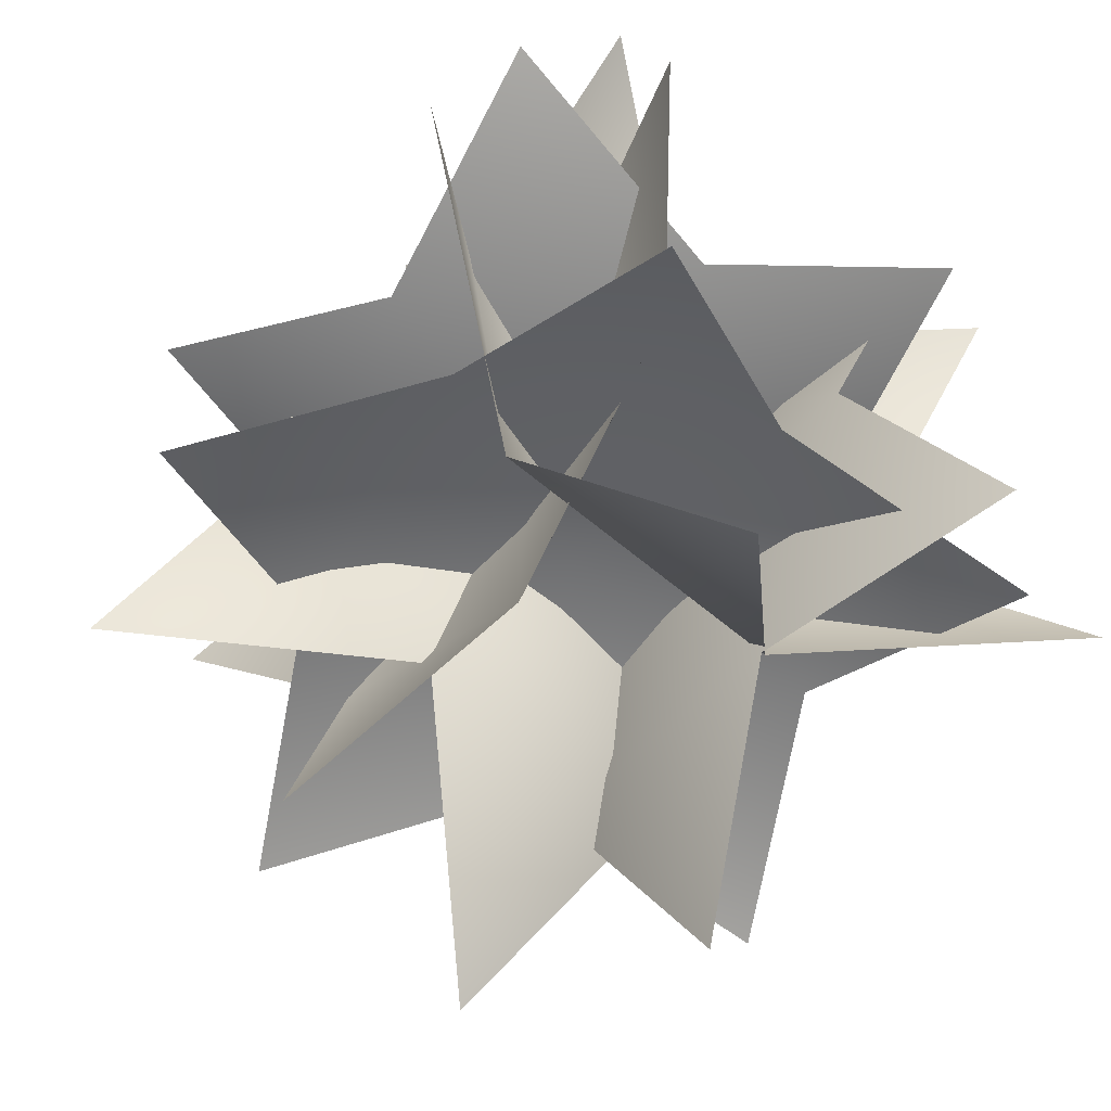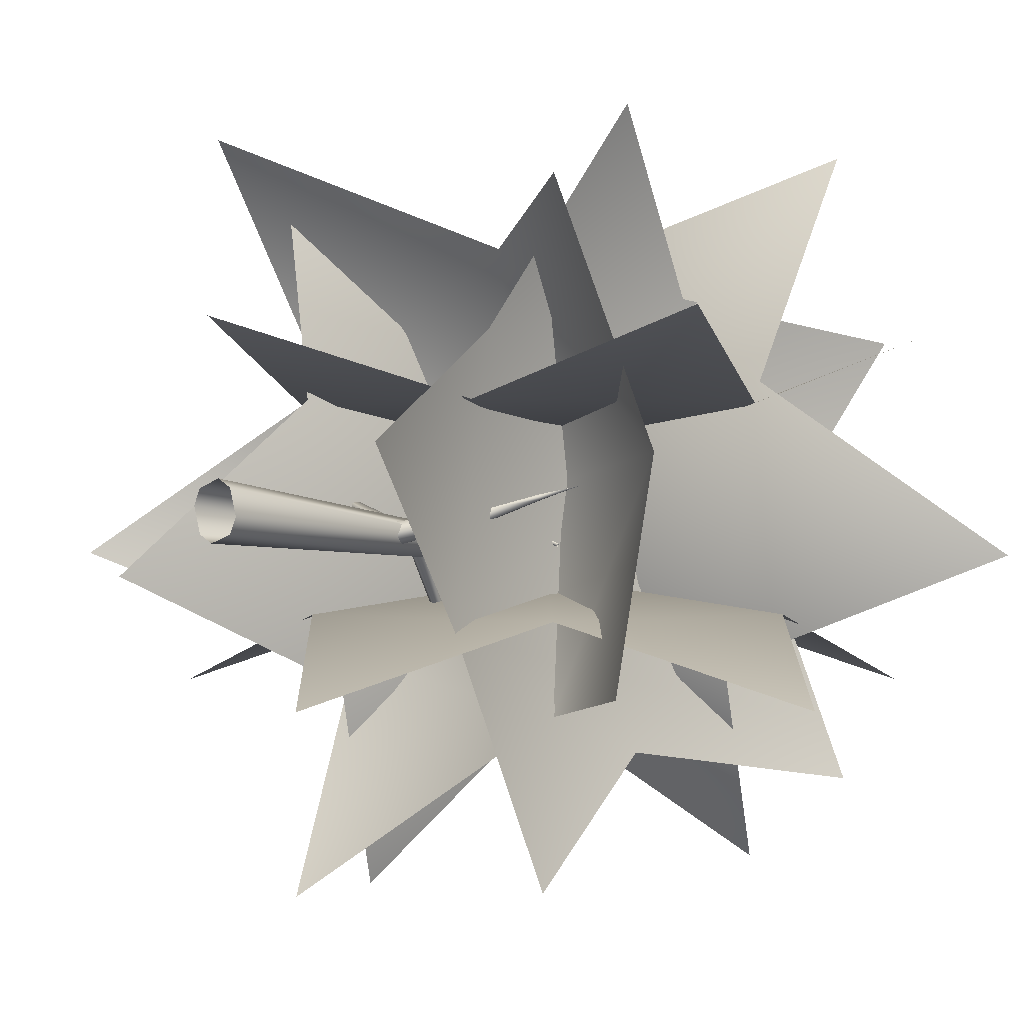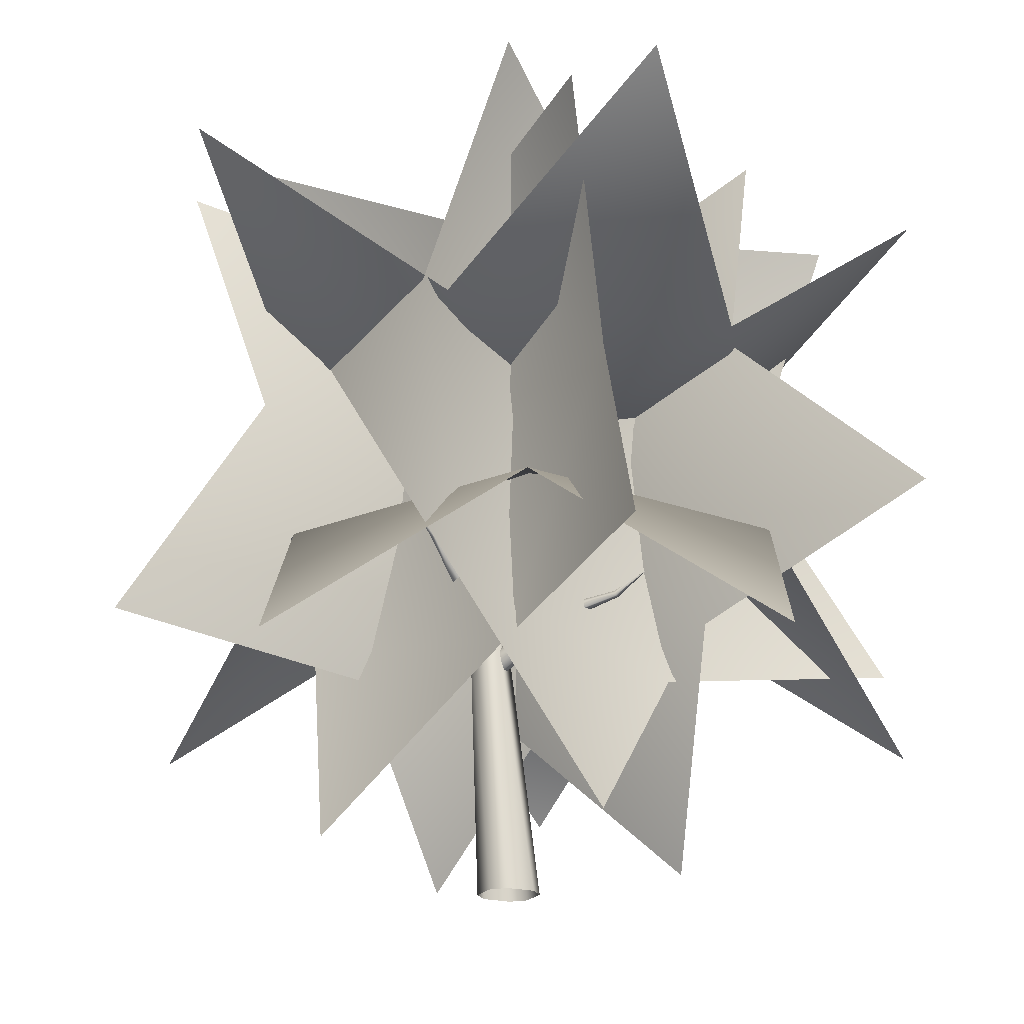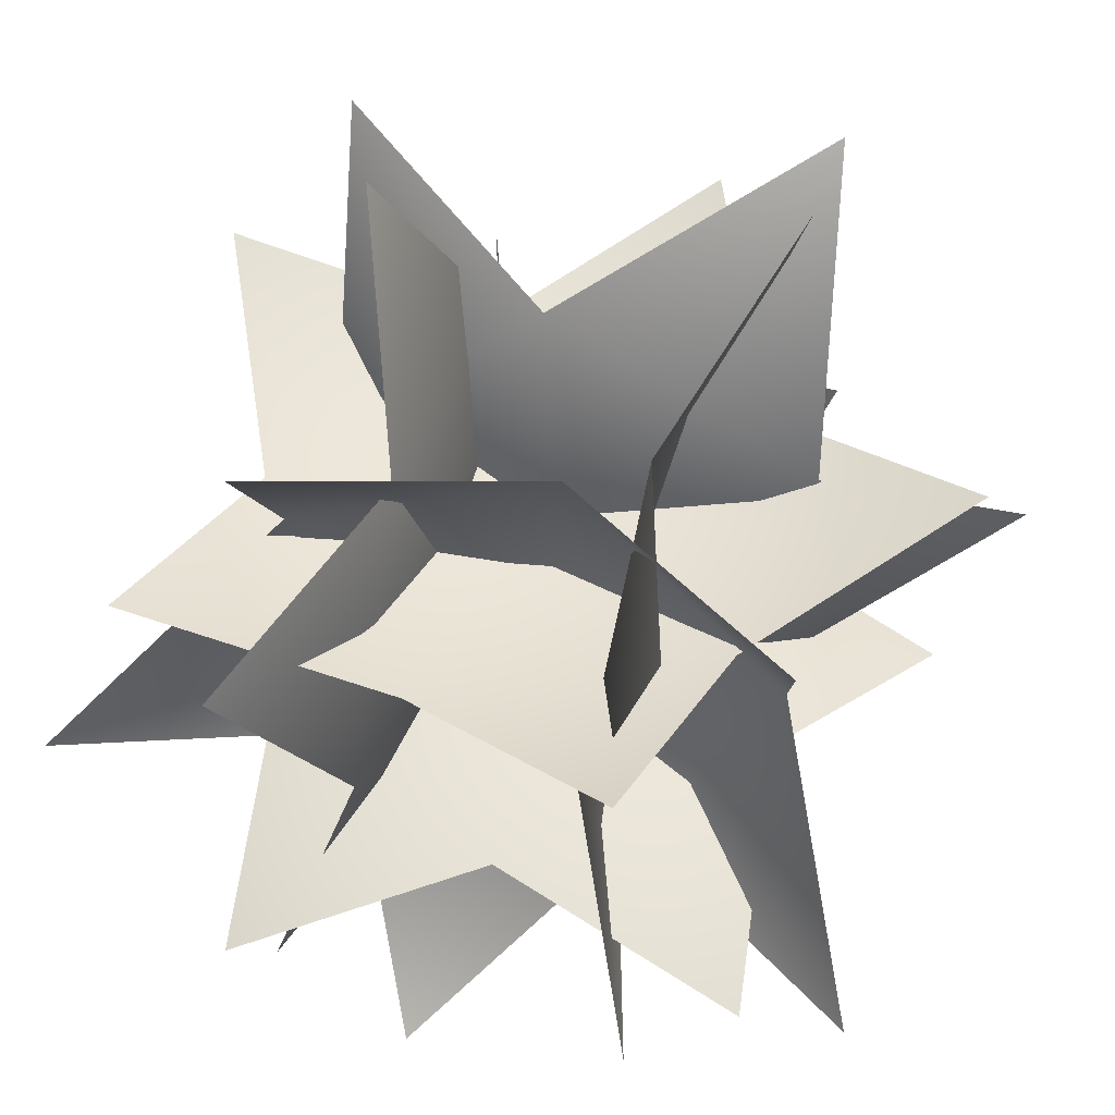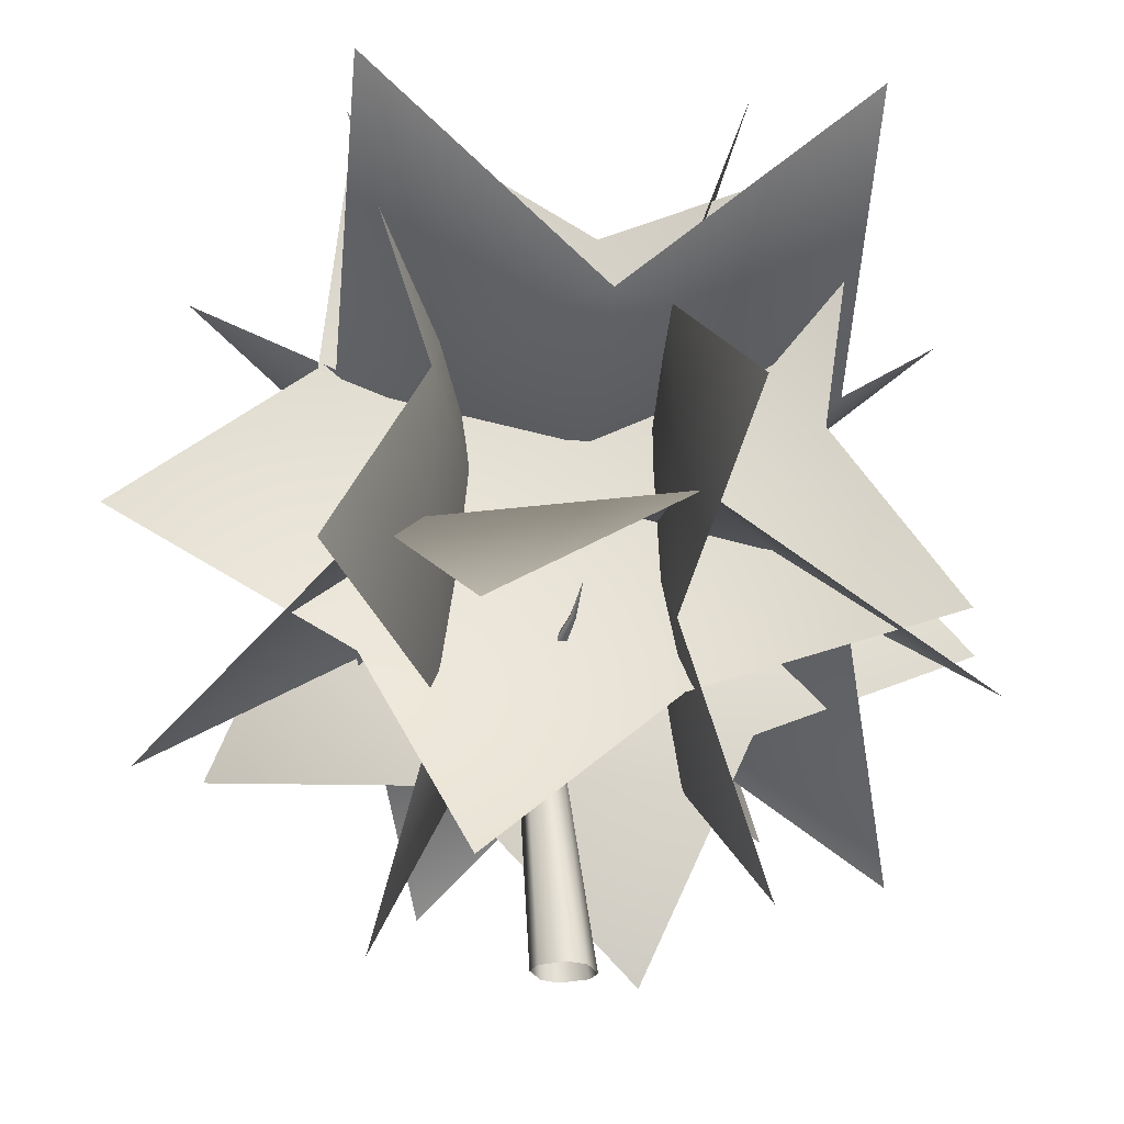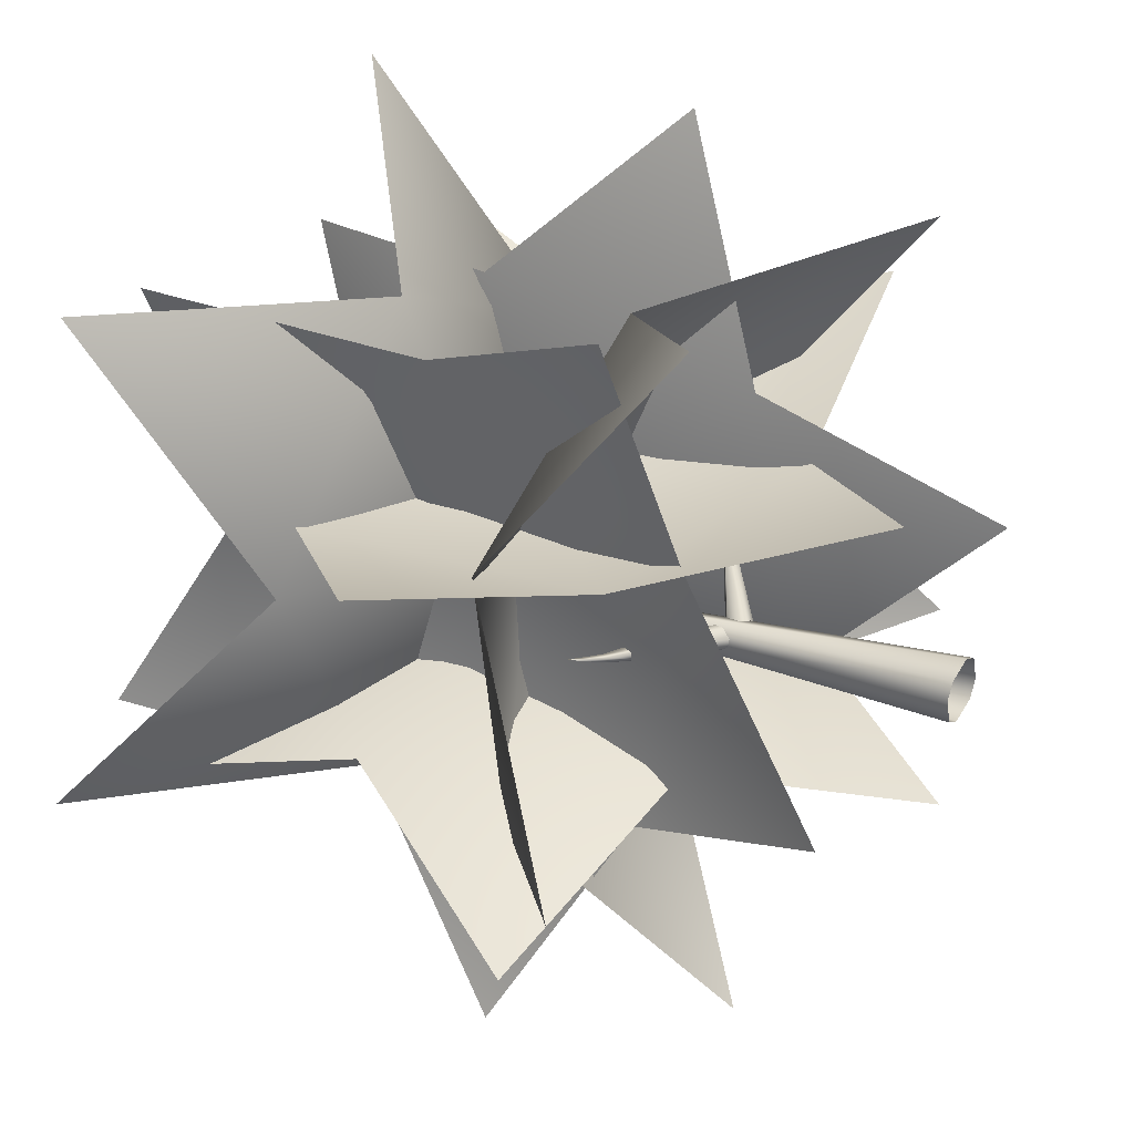
<metadata>
{"format":"obj","ext":"obj","renderer":"f3d","projection":"perspective","resolution":1024,"background":"white","views":[{"elev":-55.0,"azim":141.8,"up":"+Z"},{"elev":0.1,"azim":44.1,"up":"+Z"},{"elev":-21.0,"azim":-133.5,"up":"+Y"},{"elev":48.4,"azim":-162.4,"up":"+Z"},{"elev":-26.2,"azim":-87.3,"up":"+Y"},{"elev":32.4,"azim":-58.6,"up":"+Z"}]}
</metadata>
<code>
o Cylinder.002
v -0.1485 3.534 0.1555
v 0.3787 3.007 -0.2367
v 0.3516 3.067 -0.2399
v 0.6335 3.104 -0.3178
v 0.6462 3.075 -0.3163
v -0.08972 2.89 -0.09186
v 0.368 3.07 -0.1837
v -0.1022 2.891 -0.1295
v -0.09727 2.849 -0.1715
v -0.0802 2.809 -0.1726
v -0.05763 2.845 -0.05229
v -0.04812 2.764 -0.133
v 0.3951 3.01 -0.1805
v -0.03561 2.763 -0.09541
v 0.6412 3.105 -0.2914
v -0.04056 2.805 -0.05341
v 0.654 3.077 -0.2899
v -0.1706 2.748 0.4561
v -0.1433 2.825 0.4086
v -0.2362 2.96 0.8019
v -0.2491 2.923 0.8243
v -0.03983 2.445 -0.193
v -0.2256 2.83 0.3893
v 0.01654 2.446 -0.1829
v 0.06318 2.39 -0.1365
v 0.0498 2.338 -0.1037
v -0.1155 2.387 -0.1684
v -0.02588 2.281 -0.07913
v -0.2529 2.753 0.4368
v -0.08225 2.28 -0.0892
v -0.275 2.962 0.7928
v -0.1289 2.335 -0.1357
v -0.2879 2.925 0.8152
v -0.304 3.145 1.038
v -0.3033 3.145 1.038
v -0.3043 3.144 1.039
v -0.3035 3.144 1.039
v -0.1354 2.424 -0.7839
v -0.159 2.348 -0.834
v -0.1863 2.672 -1.106
v -0.1752 2.709 -1.082
v -0.07443 1.925 -0.2614
v -0.2368 2.366 -0.8071
v -0.024 1.908 -0.2823
v 0.05263 1.944 -0.2705
v 0.07284 1.995 -0.2387
v -0.1072 1.997 -0.2043
v 0.04005 2.067 -0.1816
v -0.2132 2.443 -0.757
v -0.01037 2.084 -0.1607
v -0.2229 2.681 -1.093
v -0.08701 2.047 -0.1725
v -0.2119 2.717 -1.069
v -0.2582 2.839 -1.353
v -0.2574 2.838 -1.354
v -0.258 2.839 -1.353
v -0.2572 2.839 -1.353
v 0.6939 2.163 0.01008
v 0.7554 2.077 0.01527
v 1.033 2.439 0.1404
v 1.004 2.48 0.1379
v 0.155 1.605 -0.2225
v 0.7728 2.097 -0.07497
v 0.147 1.587 -0.1621
v 0.0928 1.627 -0.09469
v 0.05082 1.683 -0.0929
v 0.118 1.686 -0.2861
v 0.01391 1.764 -0.1565
v 0.7112 2.183 -0.08016
v 0.02187 1.783 -0.2168
v 1.041 2.449 0.09788
v 0.07606 1.742 -0.2843
v 1.012 2.489 0.09544
v 1.313 2.625 0.2091
v 1.312 2.625 0.21
v 1.312 2.626 0.2091
v 1.312 2.626 0.2099
v -0.7936 2.049 0.02082
v -0.7501 2.145 0.02601
v -1.203 2.204 0.1511
v -1.223 2.159 0.1487
v -0.04144 1.861 -0.2118
v -0.7765 2.15 -0.06423
v -0.02136 1.863 -0.1514
v -0.02931 1.796 -0.08395
v -0.05672 1.731 -0.08216
v -0.09297 1.788 -0.2753
v -0.1082 1.659 -0.1457
v -0.82 2.053 -0.06942
v -0.1283 1.657 -0.2061
v -1.215 2.206 0.1086
v -0.1204 1.724 -0.2735
v -1.236 2.161 0.1062
v -1.503 2.353 0.2199
v -1.503 2.353 0.2207
v -1.504 2.352 0.2198
v -1.503 2.352 0.2207
v -0.0652 2.101 -0.09527
v 0.1574 2.101 -0.1875
v -0.1817 3.462 0.08692
v -0.2865 3.462 0.1303
v 0.1892 -0.2832 -0.1892
v 0.0652 2.101 -0.4101
v 0.2635 -0.2832 -0.0464
v 0.1892 -0.2832 0.1892
v 0.0464 -0.2832 0.2635
v -0.0464 -0.2832 -0.2635
v -0.1892 -0.2832 0.1892
v -0.1574 2.101 -0.3179
v -0.2635 -0.2832 0.04641
v -0.2251 3.462 -0.01792
v -0.1892 -0.2832 -0.1892
v -0.33 3.462 0.0255
v -0.1346 4.331 -0.09091
v -0.1337 4.331 -0.08879
v -0.1367 4.331 -0.09004
v -0.1358 4.331 -0.08791
v -1.702 2.8 -1.398
v -2.106 2.8 1.153
v -0.1485 3.534 0.1555
v -3.659 1.204 -0.4005
v 0.1952 2.8 2.325
v -1.762 1.204 3.323
v 2.021 2.8 0.4992
v 2.365 1.204 2.669
v 0.8489 2.8 -1.802
v 3.019 1.204 -1.458
v -0.7045 1.204 -3.355
v 1.405 4.479 -1.398
v 1.809 4.479 1.153
v -0.1485 3.745 0.1555
v 3.362 6.075 -0.4005
v -0.4921 4.479 2.325
v 1.465 6.075 3.323
v -2.318 4.479 0.4992
v -2.662 6.075 2.669
v -1.146 4.479 -1.802
v -3.316 6.075 -1.458
v 0.4076 6.075 -3.355
v -1.516 2.02 0.9342
v 0.0376 3.573 0.6153
v -1.92 4.57 0.9342
v -3.473 3.017 1.628
v 0.3813 5.743 0.9342
v -1.576 6.74 1.628
v 2.207 3.917 0.9342
v 2.551 6.087 1.628
v 1.035 1.616 0.9342
v 3.205 1.959 1.628
v -0.5185 0.06221 1.628
v 1.591 2.02 -0.9217
v 0.03761 3.573 -0.6028
v 1.995 4.57 -0.9217
v 3.548 3.017 -1.616
v -0.3061 5.743 -0.9217
v 1.651 6.74 -1.616
v -2.132 3.917 -0.9217
v -2.476 6.087 -1.616
v -0.9598 1.616 -0.9217
v -3.13 1.959 -1.616
v 0.5937 0.06221 -1.616
v -1.02 2.02 -1.565
v -0.7008 3.573 -0.01203
v -1.02 4.57 -1.969
v -1.714 3.017 -3.523
v -1.02 5.743 0.3316
v -1.714 6.74 -1.626
v -1.02 3.917 2.158
v -1.714 6.087 2.501
v -1.02 1.616 0.9853
v -1.714 1.959 3.155
v -1.714 0.06221 -0.5681
v 0.8362 2.02 1.541
v 0.5173 3.573 -0.01202
v 0.8362 4.57 1.945
v 1.53 3.017 3.499
v 0.8362 5.743 -0.3557
v 1.53 6.74 1.602
v 0.8362 3.917 -2.182
v 1.53 6.087 -2.526
v 0.8362 1.616 -1.009
v 1.53 1.959 -3.179
v 1.53 0.06221 0.544
f 2 3 4 5
f 6 7 3 8
f 9 3 2 10
f 11 7 6
f 12 2 13 14
f 10 2 12
f 3 7 15 4
f 8 3 9
f 16 13 7 11
f 14 13 16
f 7 13 17 15
f 13 2 5 17
f 18 19 20 21
f 22 23 19 24
f 25 19 18 26
f 27 23 22
f 28 18 29 30
f 26 18 28
f 19 23 31 20
f 24 19 25
f 32 29 23 27
f 30 29 32
f 23 29 33 31
f 29 18 21 33
f 20 31 34 35
f 31 33 36 34
f 33 21 37 36
f 21 20 35 37
f 38 39 40 41
f 42 43 39 44
f 45 39 38 46
f 47 43 42
f 48 38 49 50
f 46 38 48
f 39 43 51 40
f 44 39 45
f 52 49 43 47
f 50 49 52
f 43 49 53 51
f 49 38 41 53
f 40 51 54 55
f 51 53 56 54
f 53 41 57 56
f 41 40 55 57
f 58 59 60 61
f 62 63 59 64
f 65 59 58 66
f 67 63 62
f 68 58 69 70
f 66 58 68
f 59 63 71 60
f 64 59 65
f 72 69 63 67
f 70 69 72
f 63 69 73 71
f 69 58 61 73
f 60 71 74 75
f 71 73 76 74
f 73 61 77 76
f 61 60 75 77
f 78 79 80 81
f 82 83 79 84
f 85 79 78 86
f 87 83 82
f 88 78 89 90
f 86 78 88
f 79 83 91 80
f 84 79 85
f 92 89 83 87
f 90 89 92
f 83 89 93 91
f 89 78 81 93
f 80 91 94 95
f 91 93 96 94
f 93 81 97 96
f 81 80 95 97
f 98 99 100 101
f 102 103 99 104
f 105 99 98 106
f 107 103 102
f 108 98 109 110
f 106 98 108
f 99 103 111 100
f 104 99 105
f 112 109 103 107
f 110 109 112
f 103 109 113 111
f 109 98 101 113
f 100 111 114 115
f 111 113 116 114
f 113 101 117 116
f 101 100 115 117
f 118 119 120
f 118 121 119
f 119 122 120
f 119 123 122
f 122 124 120
f 122 125 124
f 124 126 120
f 124 127 126
f 126 118 120
f 126 128 118
f 129 130 131
f 129 132 130
f 130 133 131
f 130 134 133
f 133 135 131
f 133 136 135
f 135 137 131
f 135 138 137
f 137 129 131
f 137 139 129
f 140 141 142
f 140 142 143
f 142 141 144
f 142 144 145
f 144 141 146
f 144 146 147
f 146 141 148
f 146 148 149
f 148 141 140
f 148 140 150
f 151 152 153
f 151 153 154
f 153 152 155
f 153 155 156
f 155 152 157
f 155 157 158
f 157 152 159
f 157 159 160
f 159 152 151
f 159 151 161
f 162 163 164
f 162 164 165
f 164 163 166
f 164 166 167
f 166 163 168
f 166 168 169
f 168 163 170
f 168 170 171
f 170 163 162
f 170 162 172
f 173 174 175
f 173 175 176
f 175 174 177
f 175 177 178
f 177 174 179
f 177 179 180
f 179 174 181
f 179 181 182
f 181 174 173
f 181 173 183

</code>
